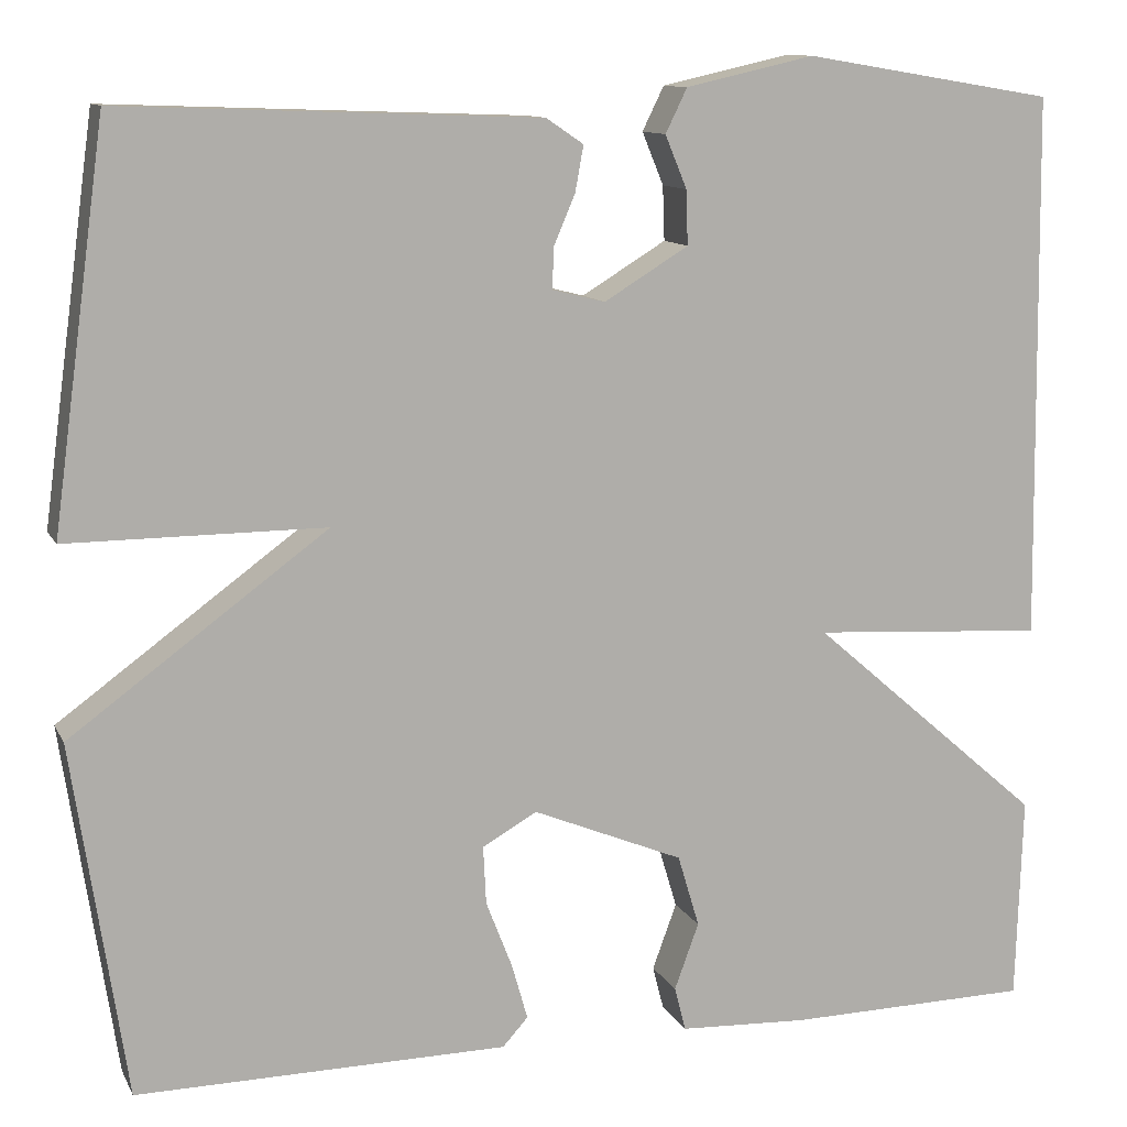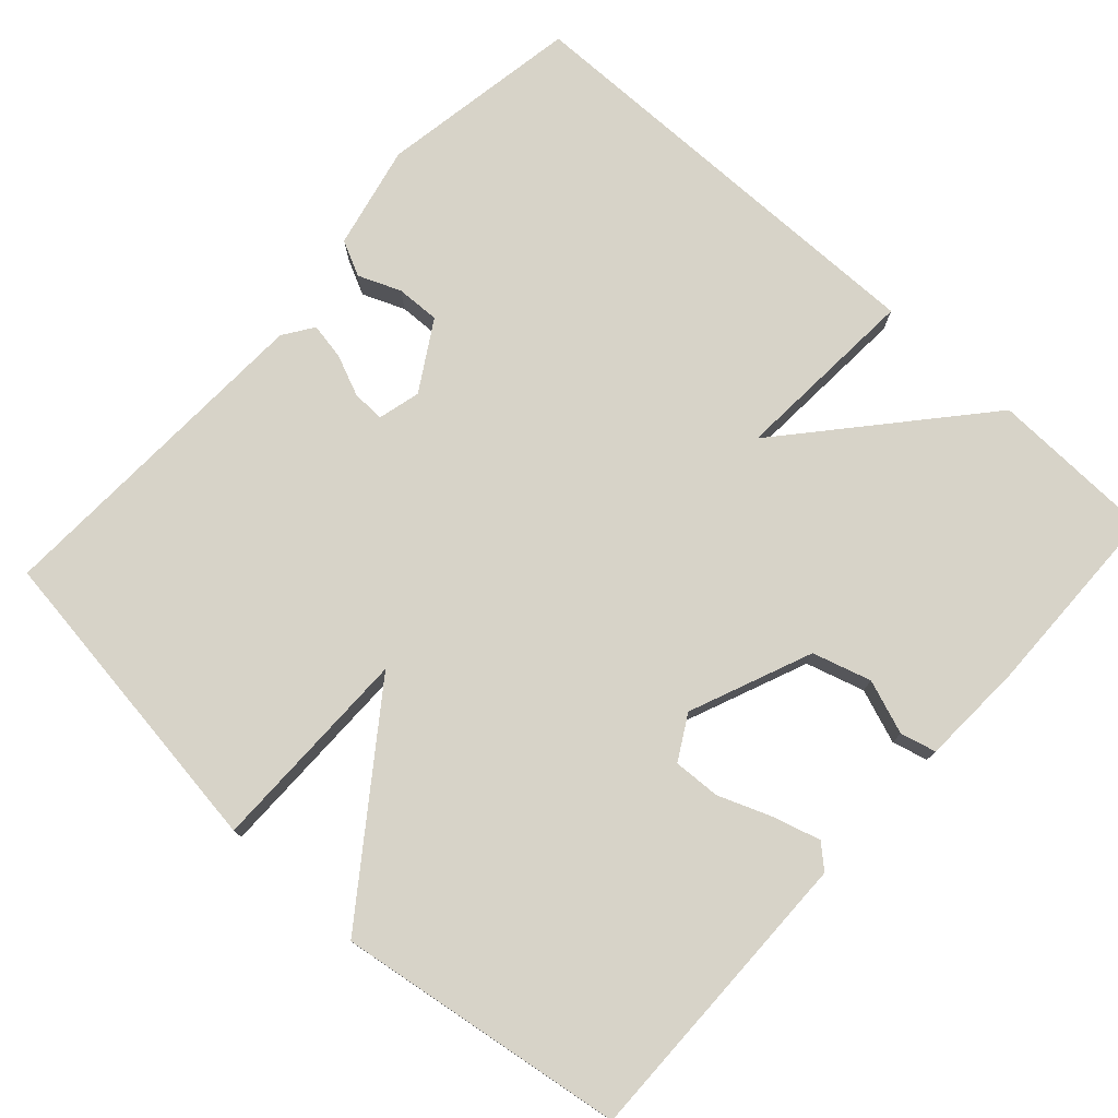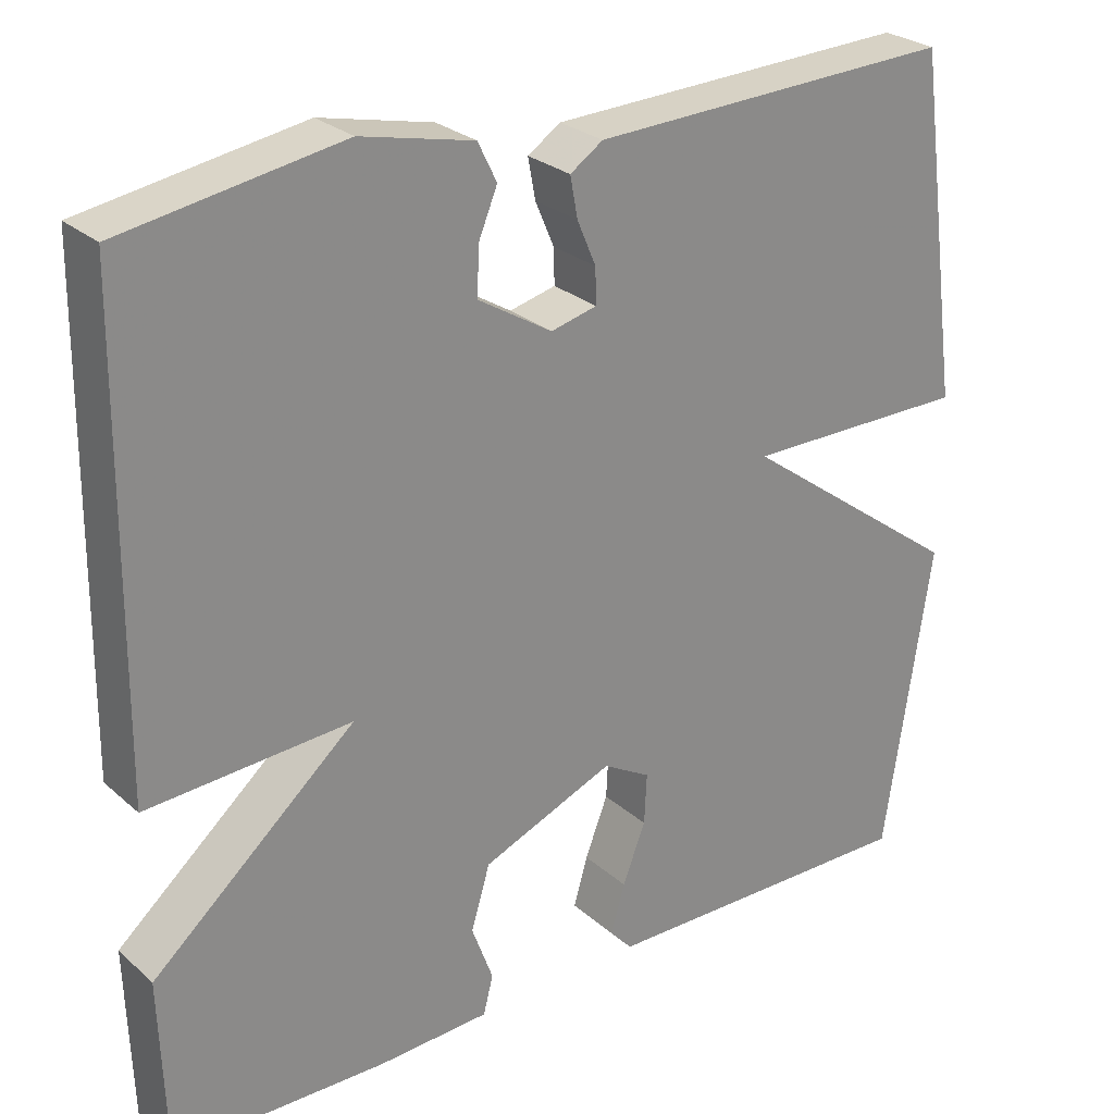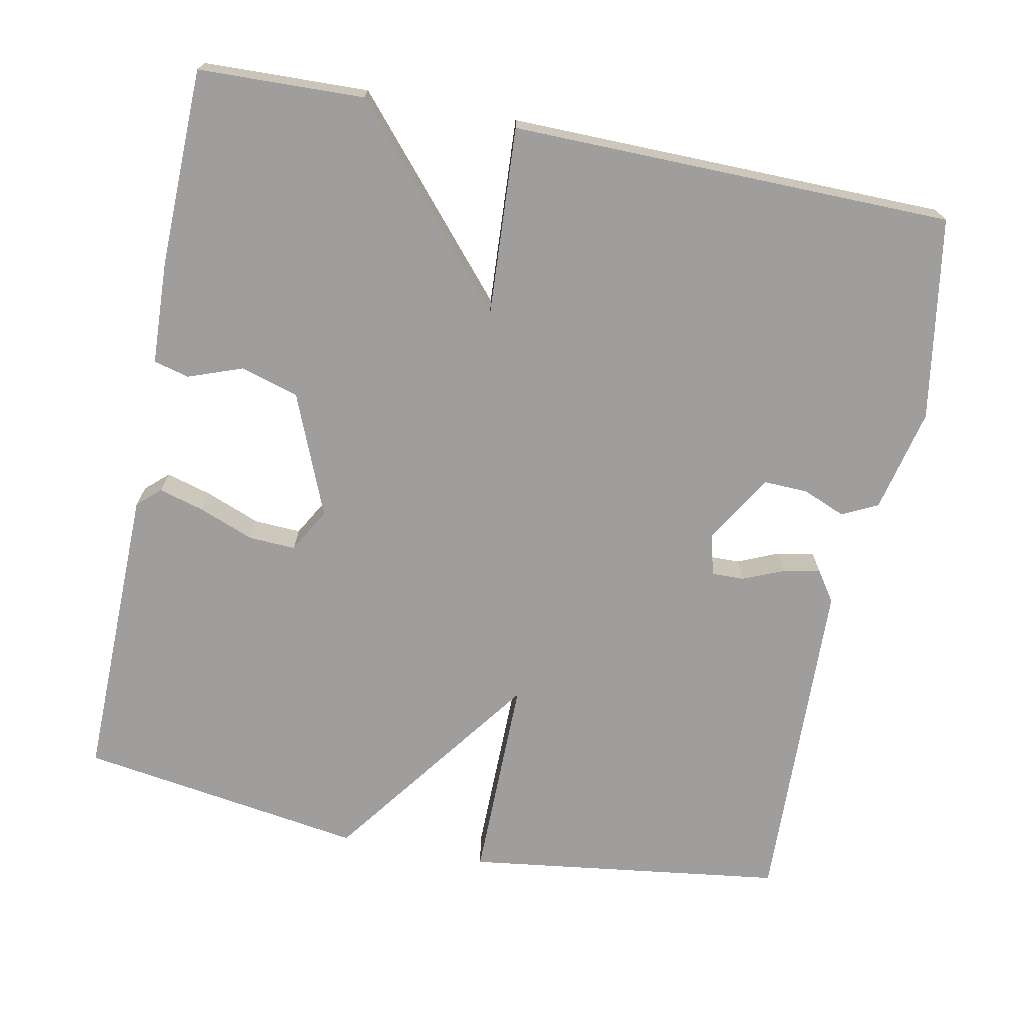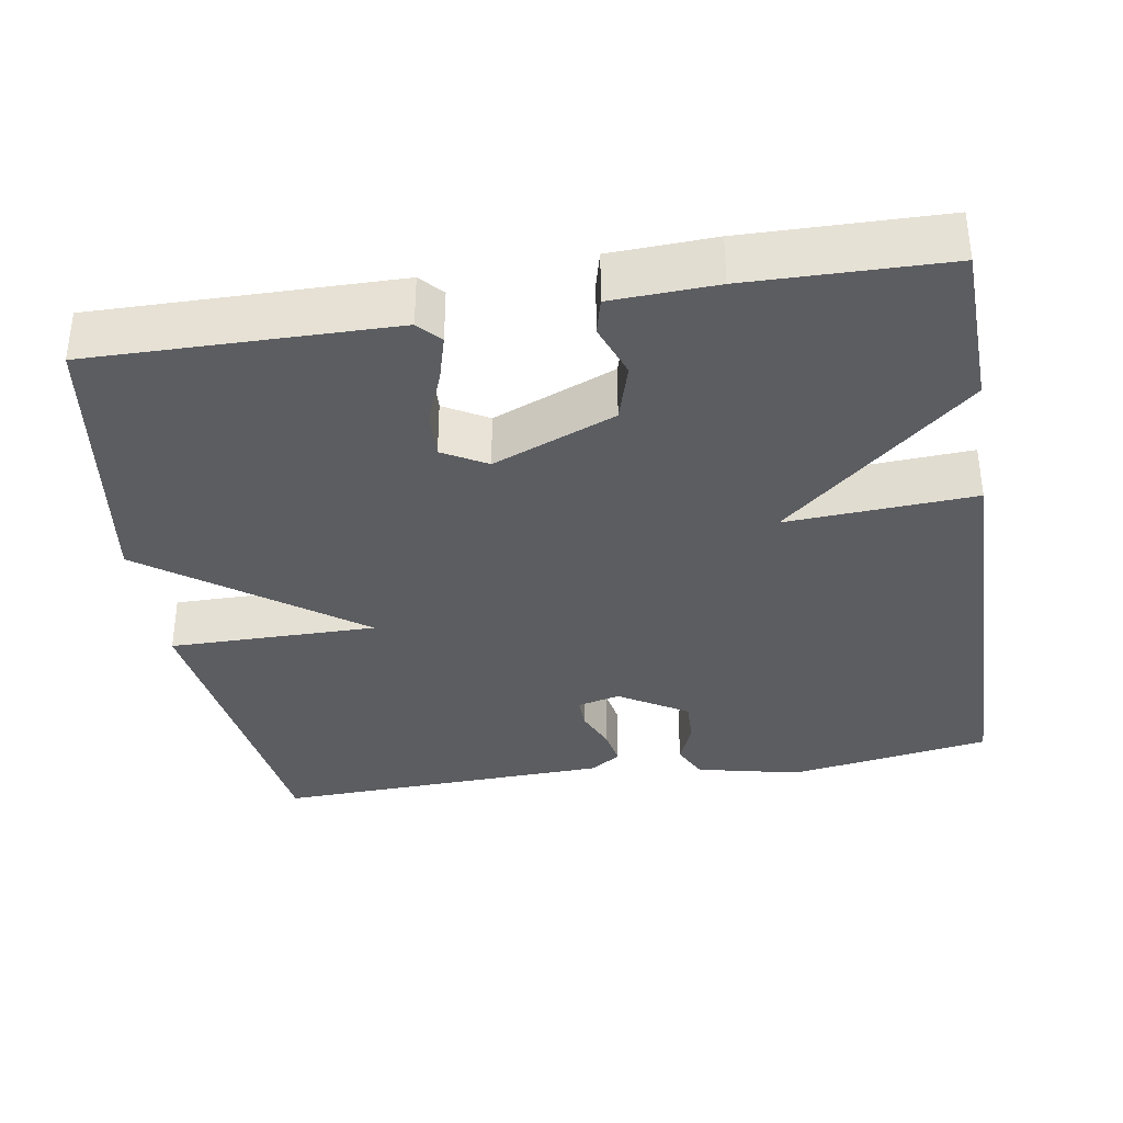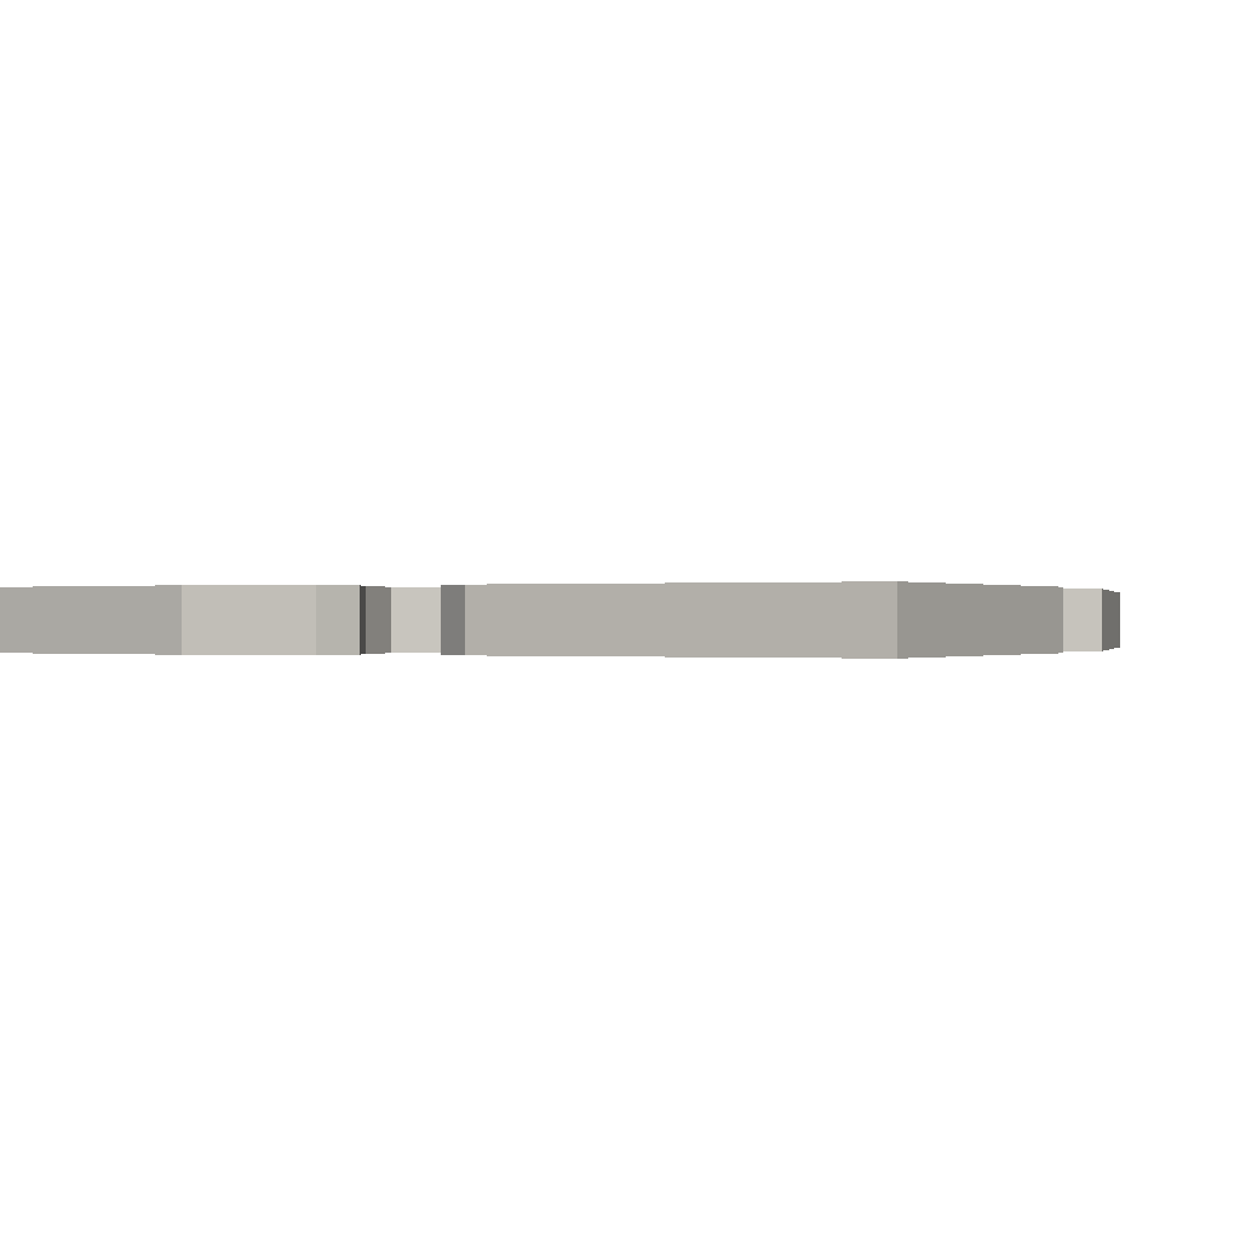
<metadata>
{"format":"obj","ext":"obj","renderer":"f3d","projection":"perspective","resolution":1024,"background":"white","views":[{"elev":11.2,"azim":162.0,"up":"+Z"},{"elev":76.5,"azim":132.4,"up":"+Y"},{"elev":26.8,"azim":-36.9,"up":"+Z"},{"elev":-71.0,"azim":-101.3,"up":"+Y"},{"elev":-35.5,"azim":-170.7,"up":"+Y"},{"elev":0.0,"azim":22.8,"up":"+Y"}]}
</metadata>
<code>
v -0.5 0.07 0.5
v -0.233 0.07 0.544
v -0.096 0.07 0.513
v -0.073 0.07 0.466
v -0.096 0.07 0.41
v -0.098 0.07 0.352
v -0.008 0.07 0.297
v 0.048 0.07 0.311
v 0.047 0.07 0.354
v 0.024 0.07 0.408
v 0.015 0.07 0.457
v 0.055 0.07 0.484
v 0.5 0.07 0.5
v 0.557 0.07 0.078
v 0.283 0.07 0.079
v 0.557 0.07 -0.122
v 0.5 0.07 -0.5
v 0.104 0.07 -0.495
v 0.077 0.07 -0.465
v 0.094 0.07 -0.405
v 0.122 0.07 -0.333
v 0.125 0.07 -0.271
v 0.067 0.07 -0.238
v -0.094 0.07 -0.304
v -0.117 0.07 -0.381
v -0.091 0.07 -0.452
v -0.103 0.07 -0.499
v -0.24 0.07 -0.505
v -0.5 0.07 -0.5
v -0.507 0.07 -0.282
v -0.259 0.07 -0.067
v -0.507 0.07 -0.082
v -0.5 0 0.5
v -0.233 0 0.544
v -0.096 0 0.513
v -0.073 0 0.466
v -0.096 0 0.41
v -0.098 0 0.352
v -0.008 0 0.297
v 0.048 0 0.311
v 0.047 0 0.354
v 0.024 0 0.408
v 0.015 0 0.457
v 0.055 0 0.484
v 0.5 0 0.5
v 0.557 0 0.078
v 0.283 0 0.079
v 0.557 0 -0.122
v 0.5 0 -0.5
v 0.104 0 -0.495
v 0.077 0 -0.465
v 0.094 0 -0.405
v 0.122 0 -0.333
v 0.125 0 -0.271
v 0.067 0 -0.238
v -0.094 0 -0.304
v -0.117 0 -0.381
v -0.091 0 -0.452
v -0.103 0 -0.499
v -0.24 0 -0.505
v -0.5 0 -0.5
v -0.507 0 -0.282
v -0.259 0 -0.067
v -0.507 0 -0.082
f 1 2 3
f 32 1 3
f 31 32 3
f 29 30 31
f 28 29 31
f 27 28 31
f 26 27 31
f 25 26 31
f 24 25 31
f 23 24 31
f 19 20 21
f 18 19 21
f 17 18 21
f 16 17 21
f 15 16 21
f 15 21 22
f 13 14 15
f 12 13 15
f 11 12 15
f 10 11 15
f 9 10 15
f 15 22 23
f 9 15 23
f 8 9 23
f 3 4 5
f 3 5 6
f 31 3 6
f 7 8 23 31
f 6 7 31
f 35 34 33
f 35 33 64
f 35 64 63
f 63 62 61
f 63 61 60
f 63 60 59
f 63 59 58
f 63 58 57
f 63 57 56
f 63 56 55
f 53 52 51
f 53 51 50
f 53 50 49
f 53 49 48
f 53 48 47
f 54 53 47
f 47 46 45
f 47 45 44
f 47 44 43
f 47 43 42
f 47 42 41
f 55 54 47
f 55 47 41
f 55 41 40
f 37 36 35
f 38 37 35
f 38 35 63
f 63 55 40 39
f 63 39 38
f 1 33 34 2
f 2 34 35 3
f 3 35 36 4
f 4 36 37 5
f 5 37 38 6
f 6 38 39 7
f 7 39 40 8
f 8 40 41 9
f 9 41 42 10
f 10 42 43 11
f 11 43 44 12
f 12 44 45 13
f 13 45 46 14
f 14 46 47 15
f 15 47 48 16
f 16 48 49 17
f 17 49 50 18
f 18 50 51 19
f 19 51 52 20
f 20 52 53 21
f 21 53 54 22
f 22 54 55 23
f 23 55 56 24
f 24 56 57 25
f 25 57 58 26
f 26 58 59 27
f 27 59 60 28
f 28 60 61 29
f 29 61 62 30
f 30 62 63 31
f 31 63 64 32
f 32 64 33 1

</code>
